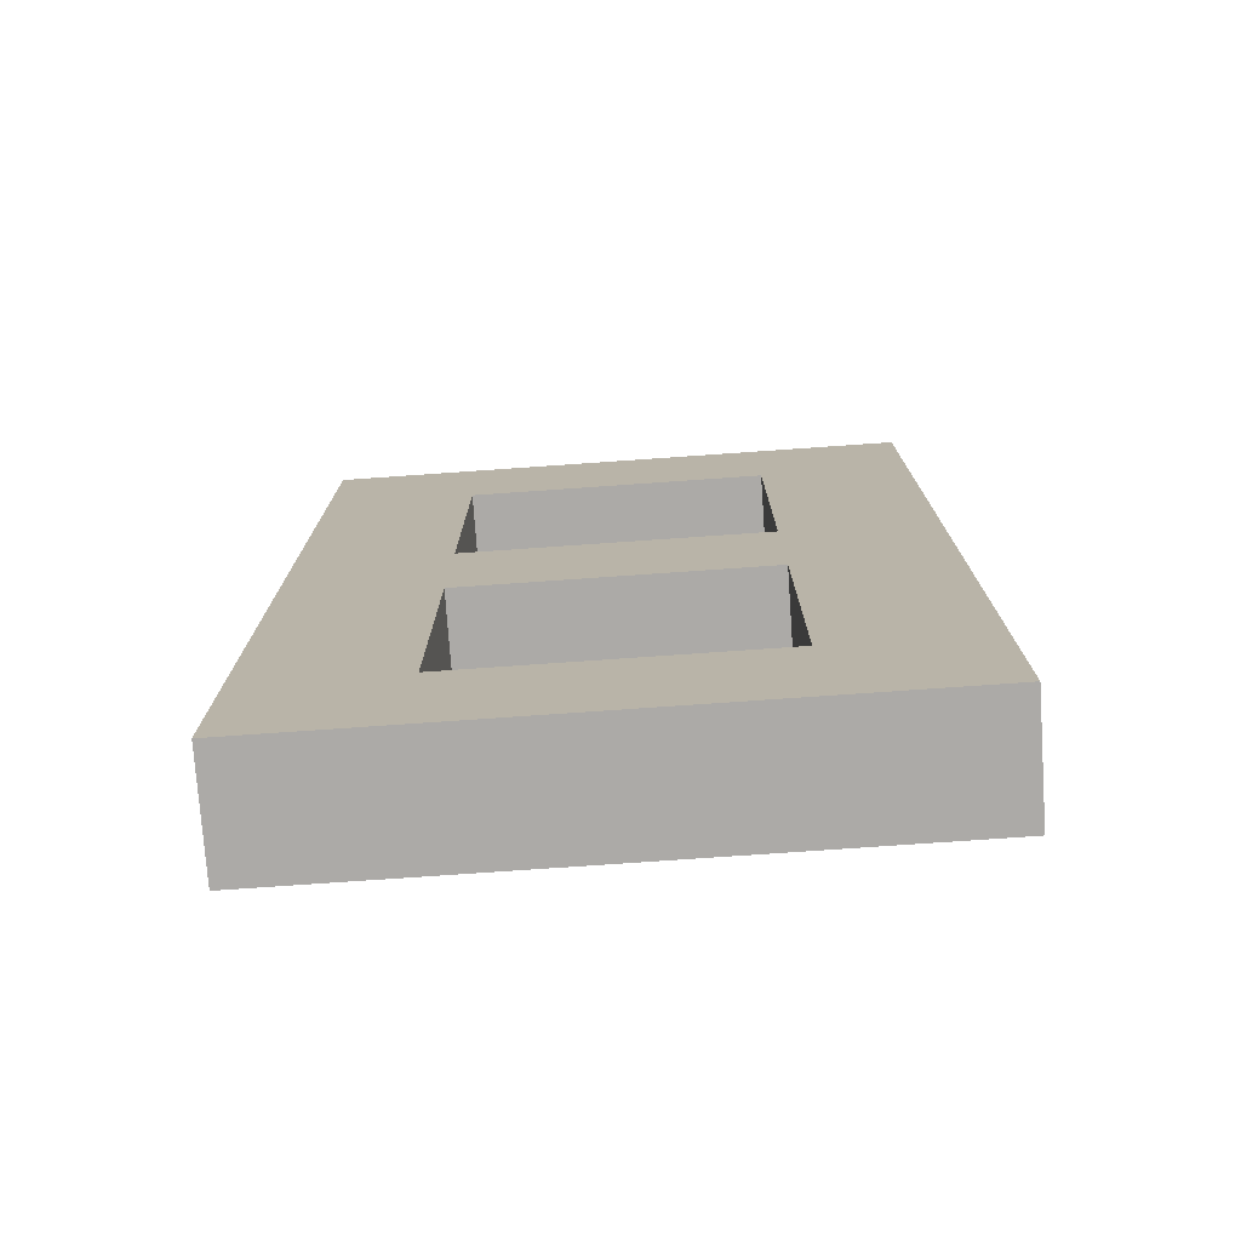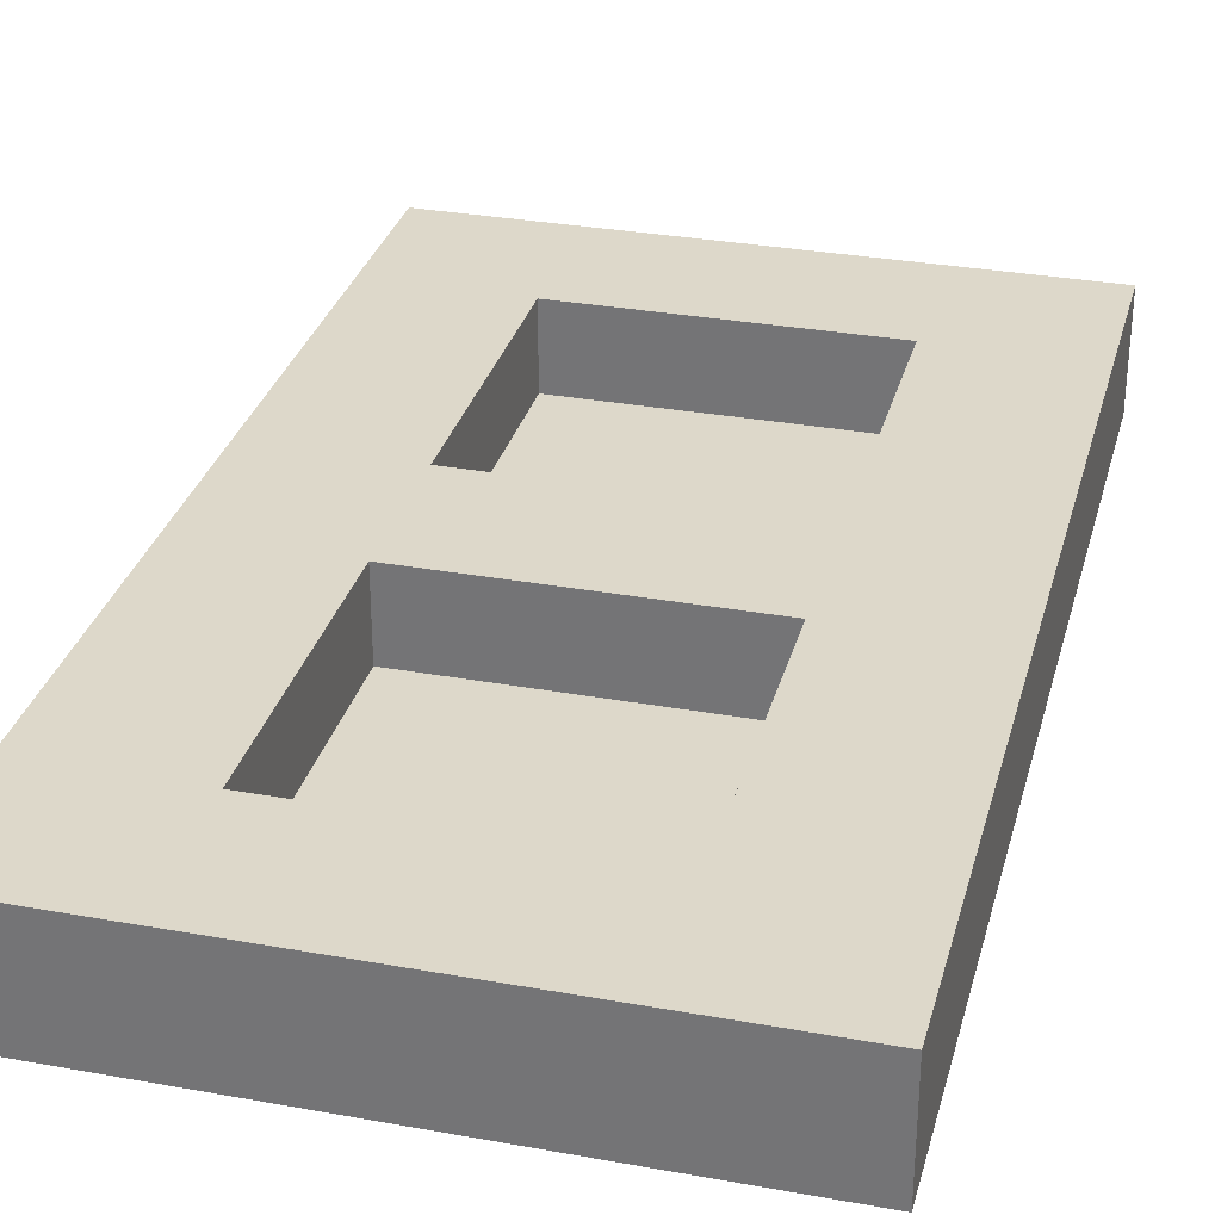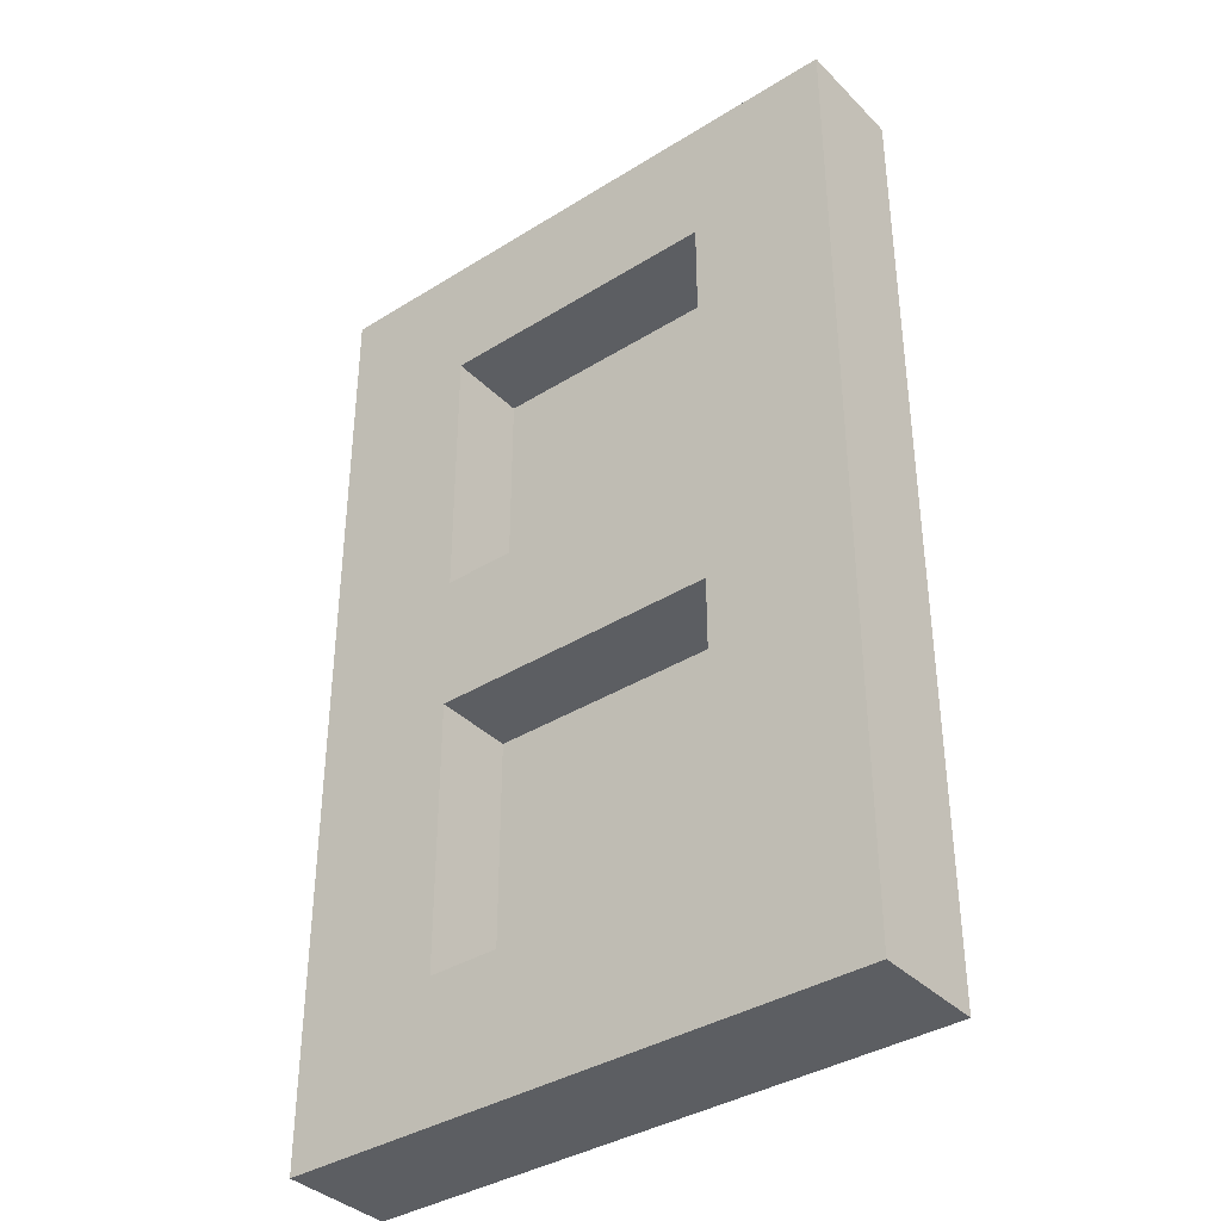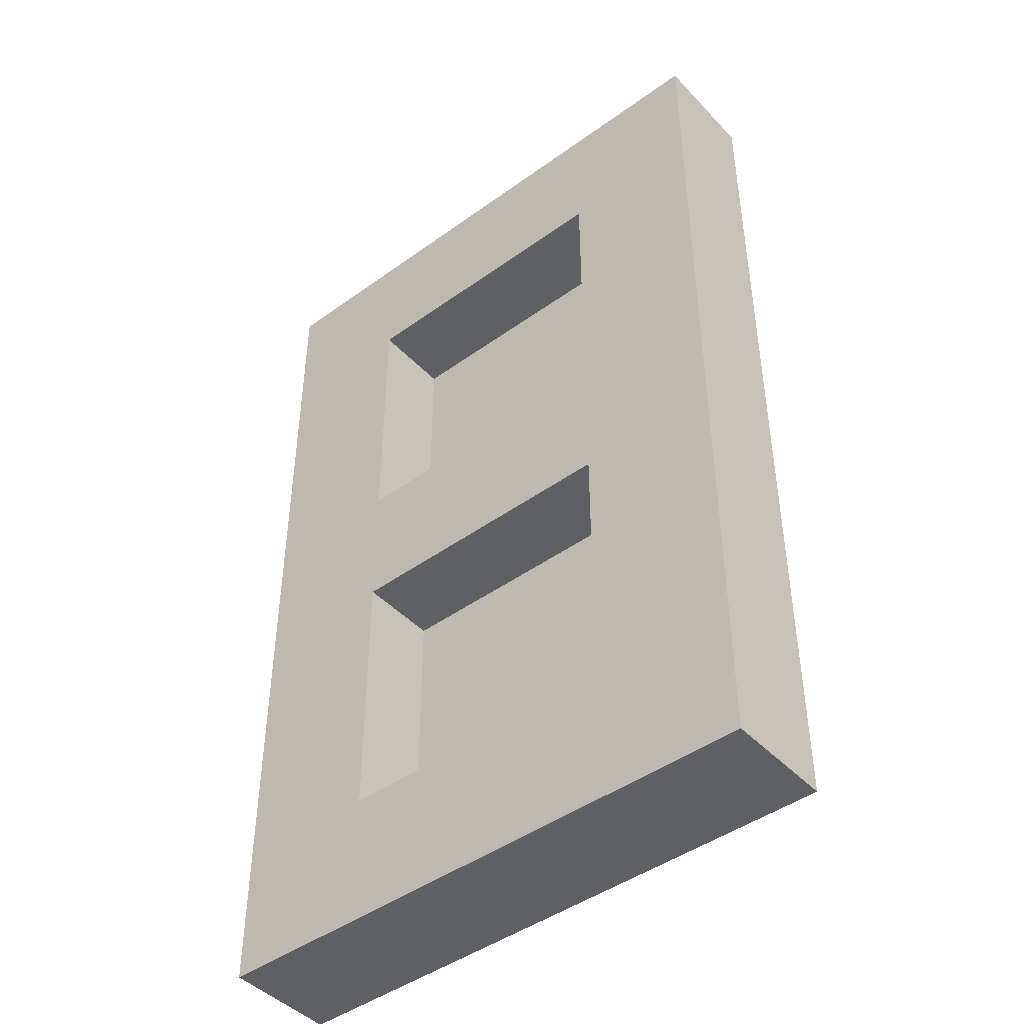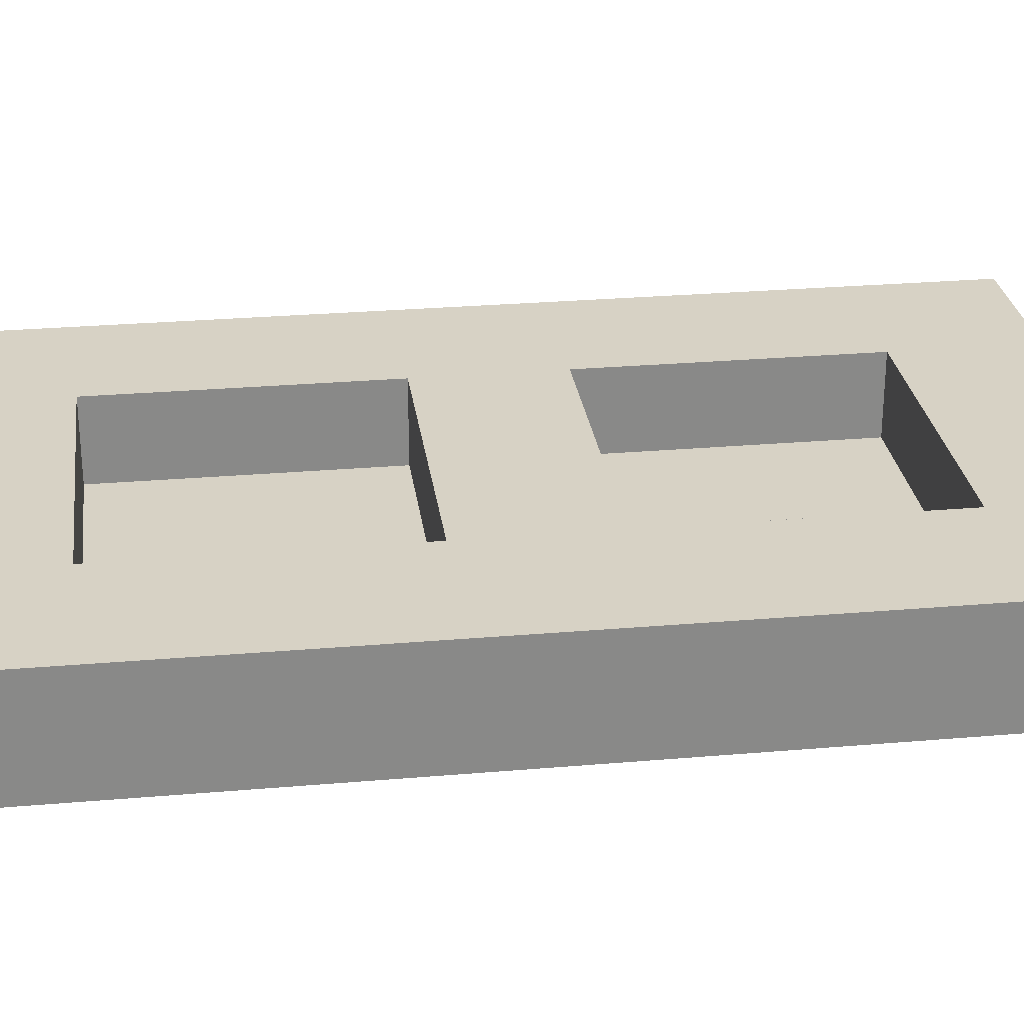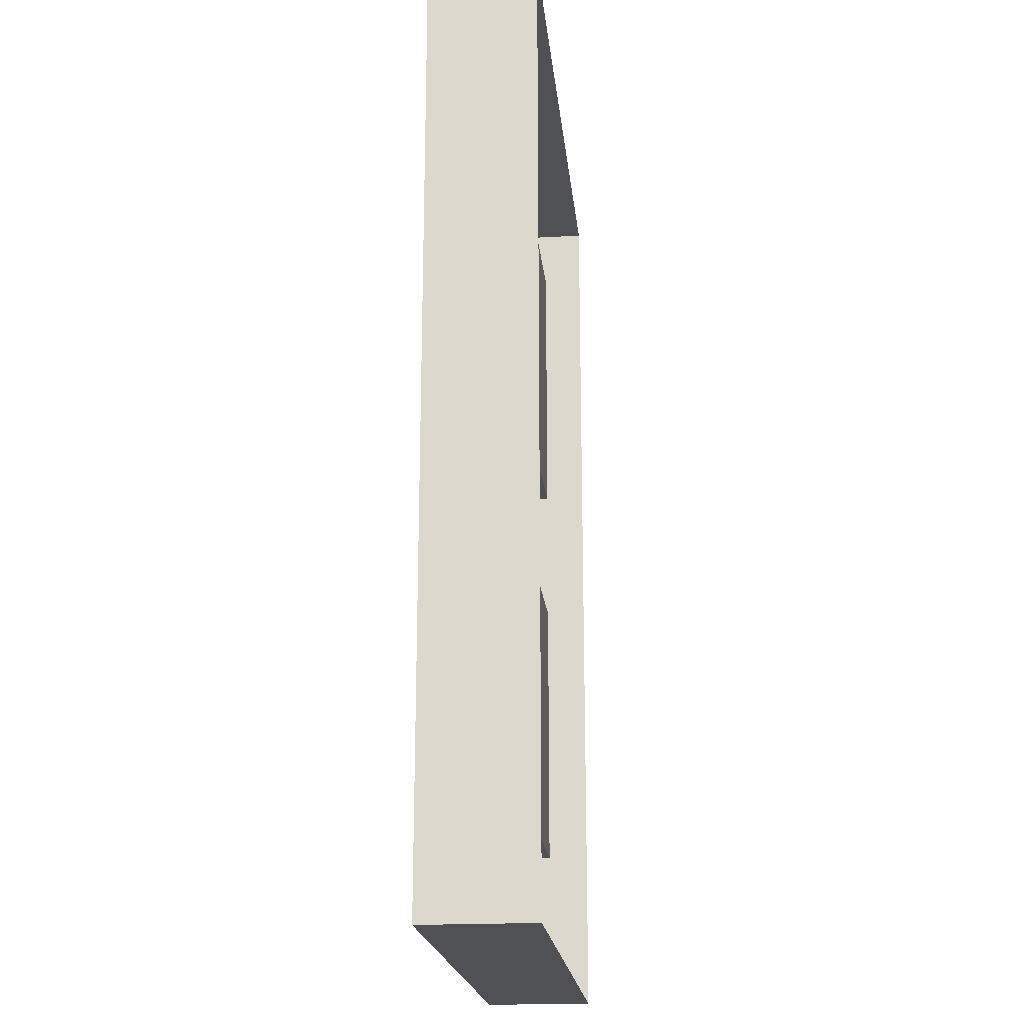
<metadata>
{"format":"obj","ext":"obj","renderer":"f3d","projection":"perspective","resolution":1024,"background":"white","views":[{"elev":-76.1,"azim":4.0,"up":"+Y"},{"elev":31.0,"azim":-165.5,"up":"+Z"},{"elev":-37.4,"azim":38.6,"up":"+Y"},{"elev":-44.9,"azim":40.0,"up":"+Y"},{"elev":27.4,"azim":82.4,"up":"+Z"},{"elev":-20.1,"azim":95.9,"up":"+Y"}]}
</metadata>
<code>
v -0.1035 -0.1702 0.03969
v -0.1035 0.1702 0.000223
v 0.1035 0.1702 0.03969
v -0.1035 -0.1702 0.000223
v 0.1035 -0.1702 0.03969
v 0.1035 0.1702 0.000223
v -0.1035 0.1702 0.03969
v 0.05175 -0.1216 0.03969
v -0.05175 -0.1216 0.03969
v 0.05175 -0.02431 0.03969
v -0.05175 -0.02431 0.03969
v 0.05175 0.02431 0.03969
v -0.05175 0.02431 0.03969
v 0.05175 0.1216 0.03969
v -0.05175 0.1216 0.03969
v 0.1035 -0.1702 0.000223
v 0.05175 -0.1216 0.01092
v -0.05175 -0.1216 0.01092
v 0.05175 -0.02431 0.01092
v -0.05175 -0.02431 0.01092
v 0.05175 0.02431 0.01092
v -0.05175 0.02431 0.01092
v 0.05175 0.1216 0.01092
v -0.05175 0.1216 0.01092
f 6 5 16
f 7 4 1
f 16 1 4
f 14 21 12
f 8 18 9
f 15 23 14
f 13 24 15
f 2 3 6
f 8 1 5
f 10 17 8
f 22 23 24
f 19 18 17
f 15 3 7
f 9 20 11
f 12 22 13
f 11 19 10
f 11 12 13
f 13 15 7
f 10 8 5
f 10 3 12
f 14 12 3
f 13 1 11
f 9 11 1
f 6 3 5
f 7 2 4
f 16 5 1
f 14 23 21
f 8 17 18
f 15 24 23
f 13 22 24
f 2 7 3
f 8 9 1
f 10 19 17
f 22 21 23
f 19 20 18
f 15 14 3
f 9 18 20
f 12 21 22
f 11 20 19
f 11 10 12
f 10 5 3
f 13 7 1

</code>
